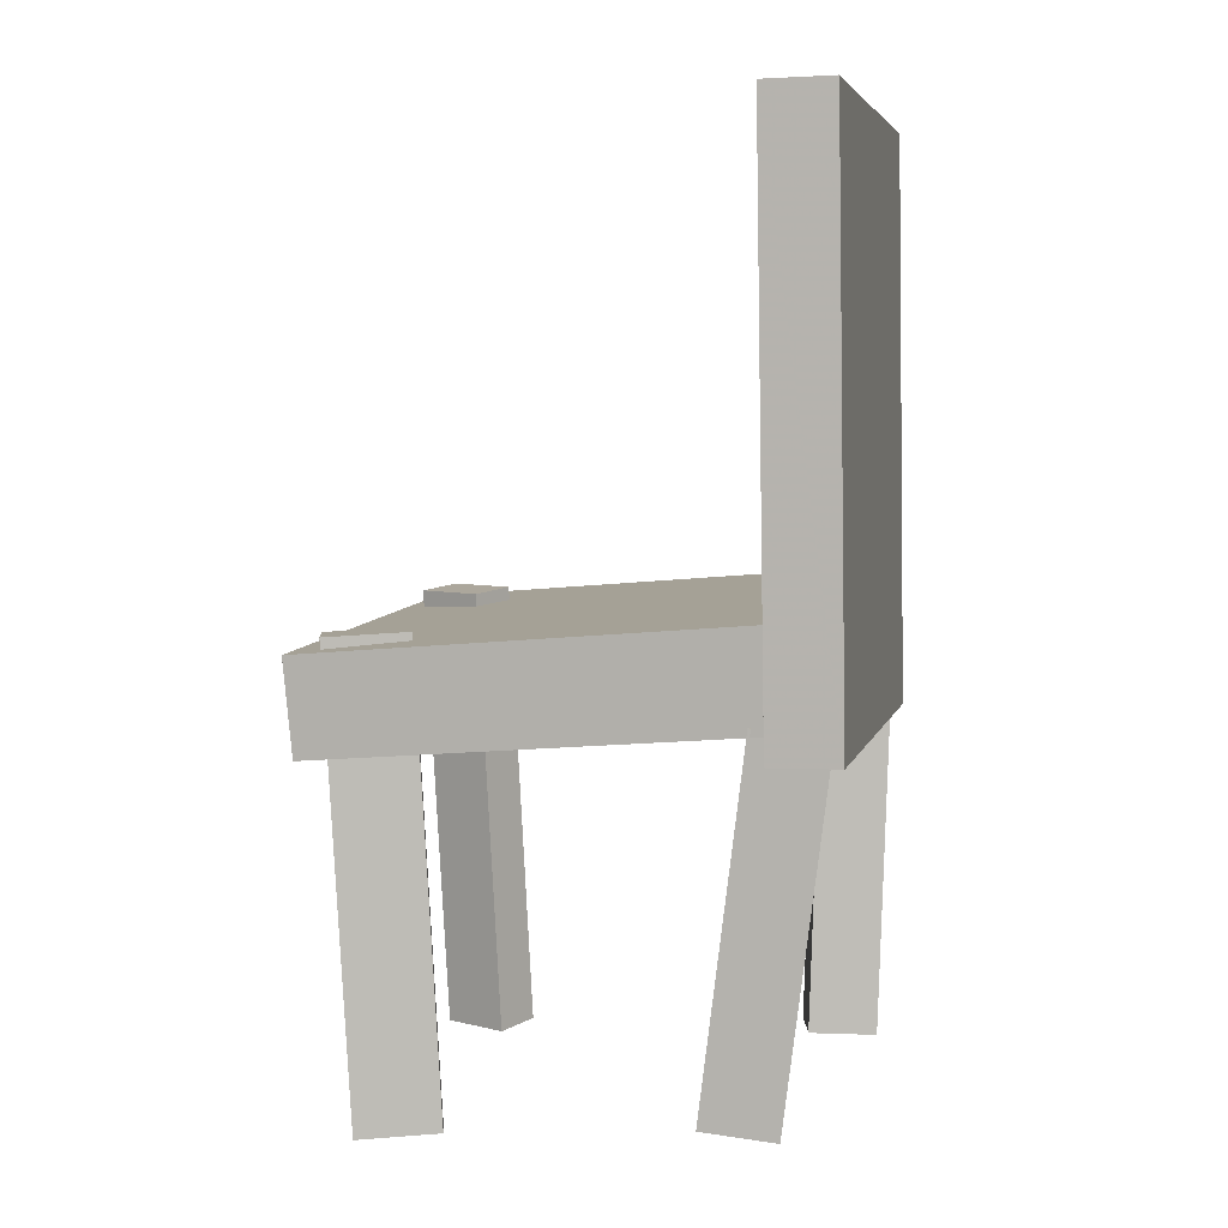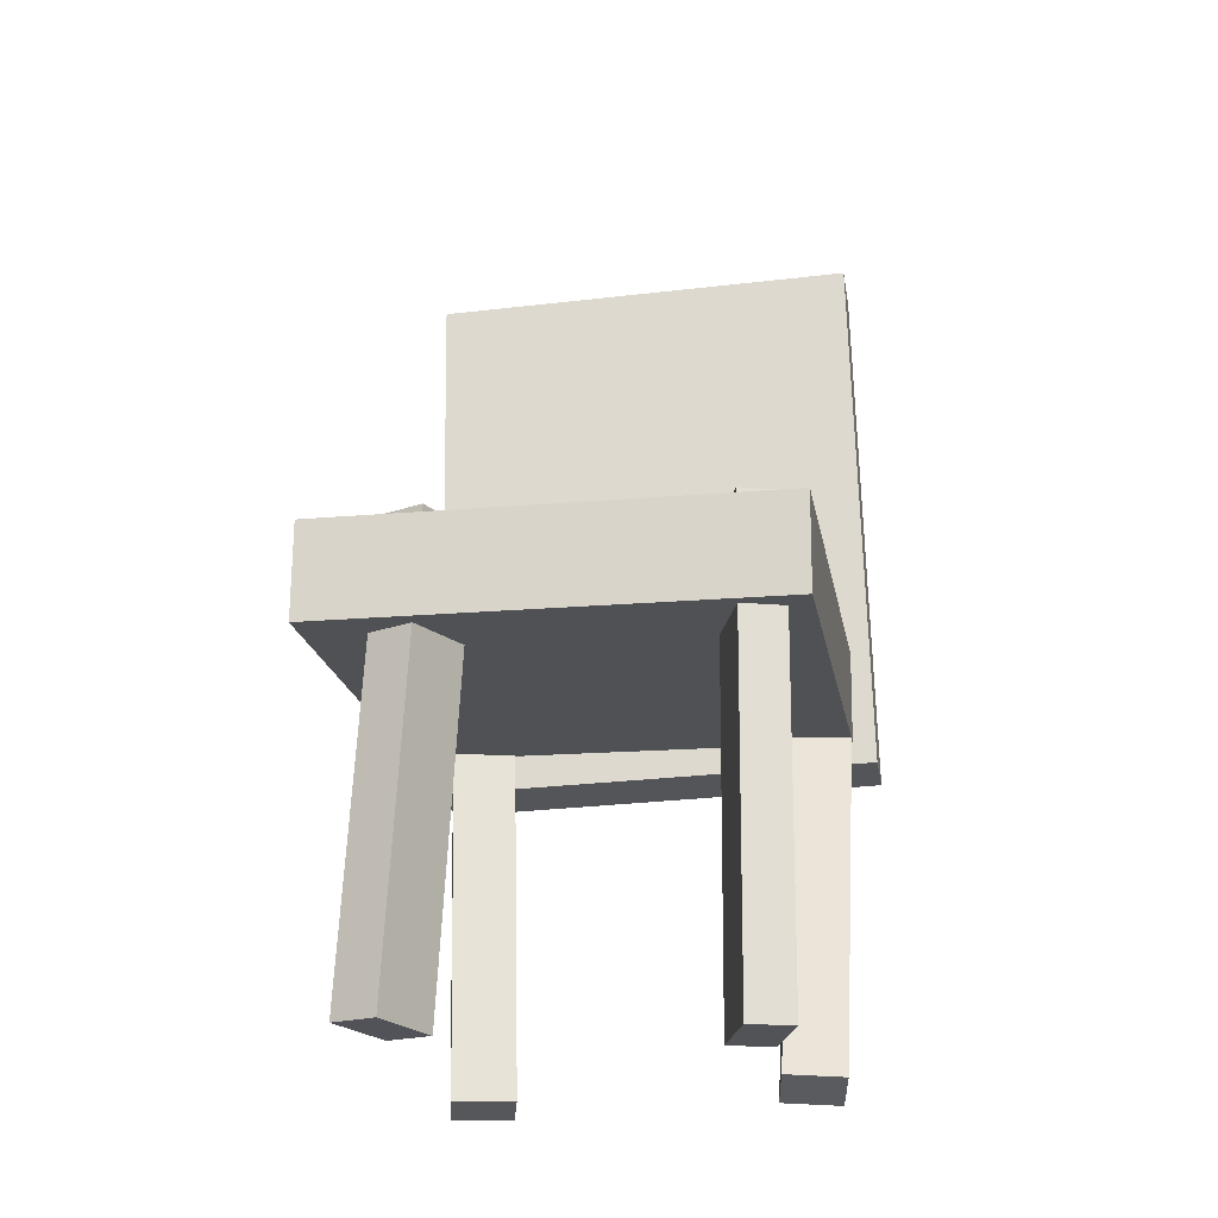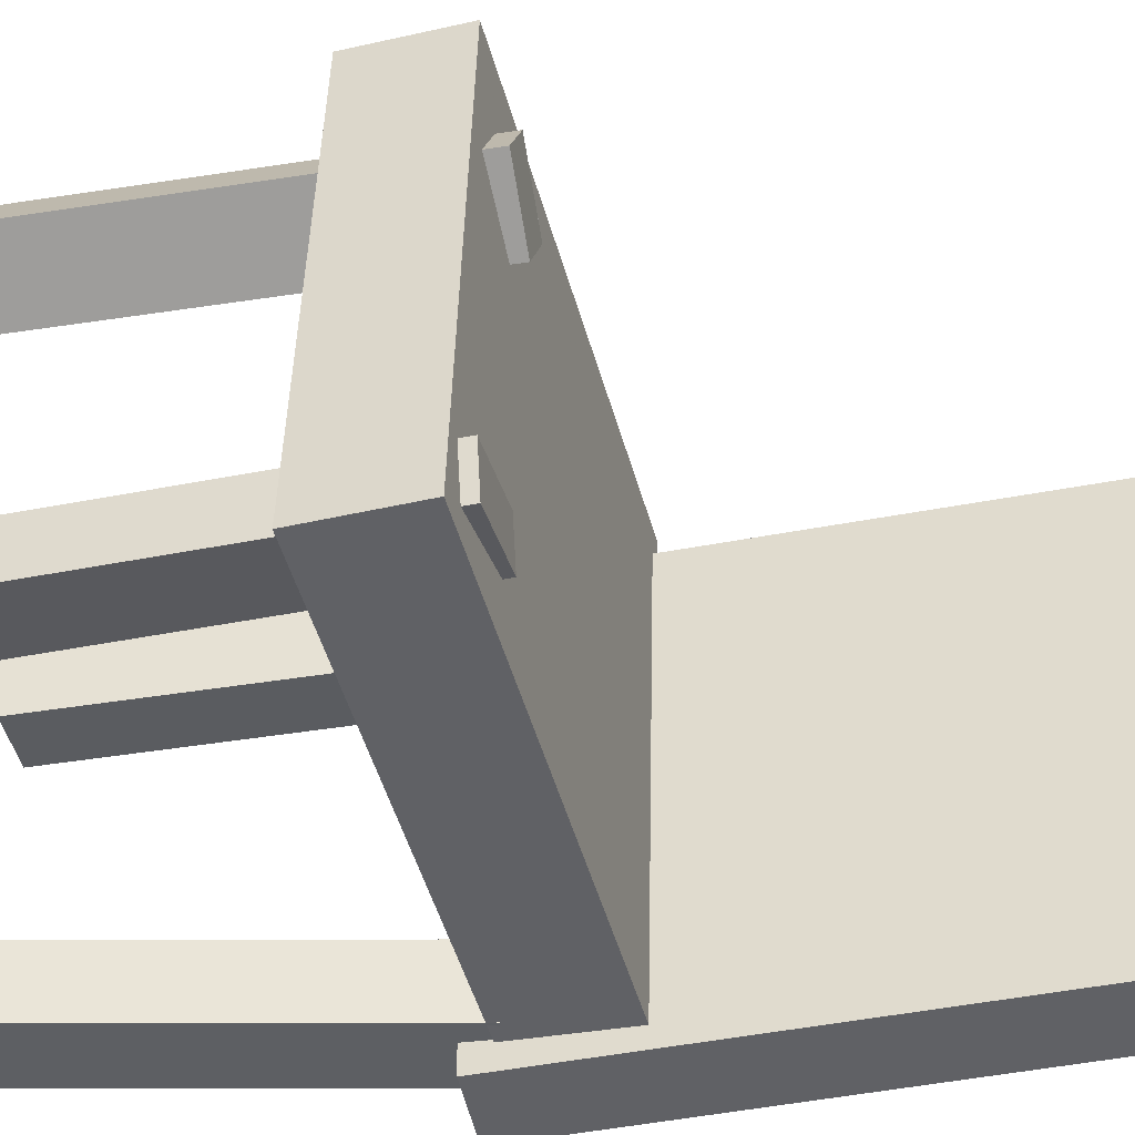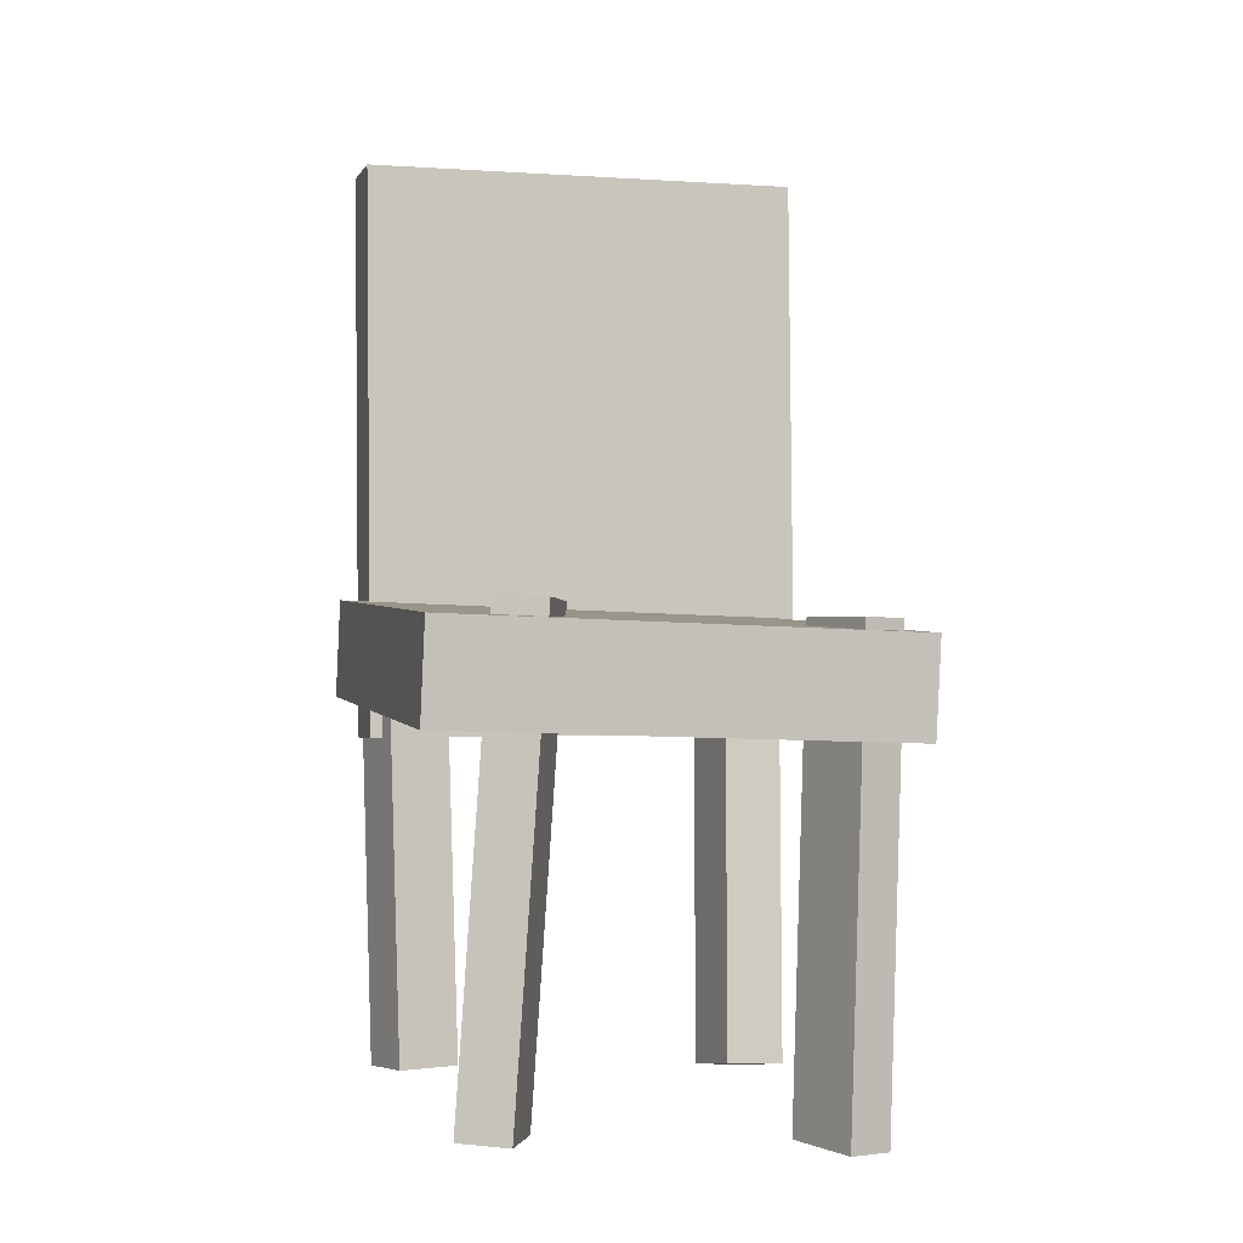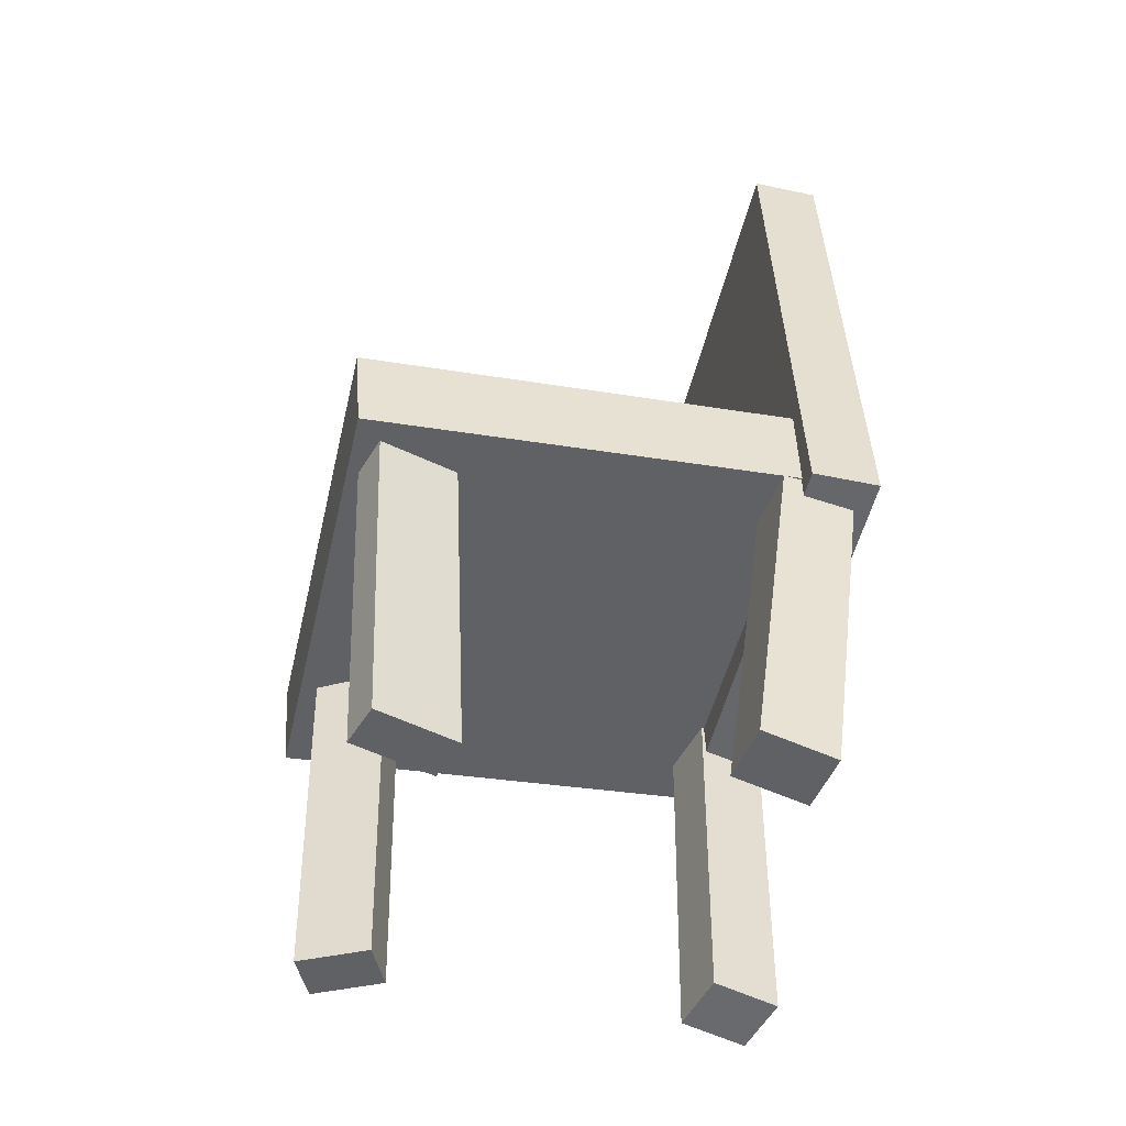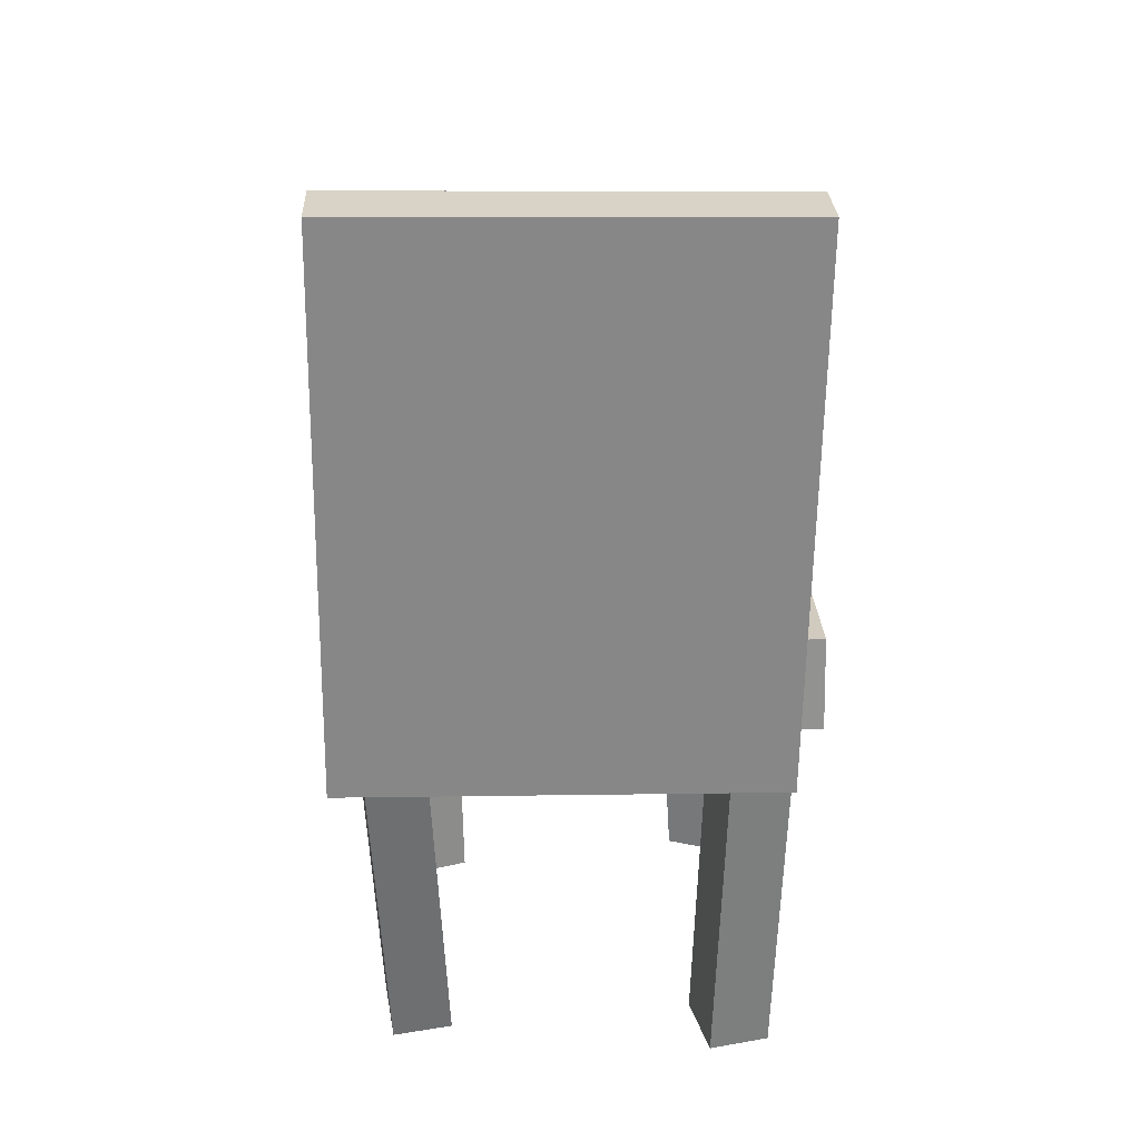
<metadata>
{"format":"obj","ext":"obj","renderer":"f3d","projection":"perspective","resolution":1024,"background":"white","views":[{"elev":6.0,"azim":-167.3,"up":"+Y"},{"elev":-25.2,"azim":99.1,"up":"+Y"},{"elev":-47.4,"azim":100.2,"up":"+Z"},{"elev":-3.4,"azim":73.6,"up":"+Y"},{"elev":-51.3,"azim":166.1,"up":"+Y"},{"elev":28.9,"azim":-92.8,"up":"+Y"}]}
</metadata>
<code>
v 0.226 -0.1347 -0.1833
v 0.2204 -0.1257 0.2201
v -0.1723 -0.09963 -0.1896
v -0.1779 -0.09063 0.2138
v 0.2335 -0.0495 -0.1851
v 0.2279 -0.0405 0.2183
v -0.1648 -0.01445 -0.1914
v -0.1703 -0.005458 0.212
f 1.0 7.0 5.0
f 1.0 3.0 7.0
f 1.0 4.0 3.0
f 1.0 2.0 4.0
f 3.0 8.0 7.0
f 3.0 4.0 8.0
f 5.0 7.0 8.0
f 5.0 8.0 6.0
f 1.0 5.0 6.0
f 1.0 6.0 2.0
f 2.0 6.0 8.0
f 2.0 8.0 4.0
v 0.1376 -0.4327 0.1158
v 0.1181 -0.4296 0.1561
v 0.1529 -0.02529 0.09168
v 0.1334 -0.02217 0.132
v 0.1957 -0.4332 0.144
v 0.1761 -0.4301 0.1843
v 0.211 -0.0258 0.1199
v 0.1914 -0.02268 0.1602
f 9.0 15.0 13.0
f 9.0 11.0 15.0
f 9.0 12.0 11.0
f 9.0 10.0 12.0
f 11.0 16.0 15.0
f 11.0 12.0 16.0
f 13.0 15.0 16.0
f 13.0 16.0 14.0
f 9.0 13.0 14.0
f 9.0 14.0 10.0
f 10.0 14.0 16.0
f 10.0 16.0 12.0
v -0.2181 -0.12 -0.2107
v -0.2208 -0.126 0.1859
v -0.2081 0.3885 -0.2029
v -0.2108 0.3825 0.1937
v -0.1572 -0.1212 -0.2103
v -0.1599 -0.1272 0.1863
v -0.1472 0.3873 -0.2025
v -0.1499 0.3813 0.1941
f 17.0 23.0 21.0
f 17.0 19.0 23.0
f 17.0 20.0 19.0
f 17.0 18.0 20.0
f 19.0 24.0 23.0
f 19.0 20.0 24.0
f 21.0 23.0 24.0
f 21.0 24.0 22.0
f 17.0 21.0 22.0
f 17.0 22.0 18.0
f 18.0 22.0 24.0
f 18.0 24.0 20.0
v -0.1355 -0.4153 0.1633
v -0.1951 -0.4172 0.1771
v -0.1482 -0.4141 0.1087
v -0.2078 -0.416 0.1226
v -0.1454 -0.03571 0.1735
v -0.2049 -0.03764 0.1873
v -0.1581 -0.03458 0.1189
v -0.2176 -0.0365 0.1328
f 25.0 31.0 29.0
f 25.0 27.0 31.0
f 25.0 28.0 27.0
f 25.0 26.0 28.0
f 27.0 32.0 31.0
f 27.0 28.0 32.0
f 29.0 31.0 32.0
f 29.0 32.0 30.0
f 25.0 29.0 30.0
f 25.0 30.0 26.0
f 26.0 30.0 32.0
f 26.0 32.0 28.0
v -0.1653 -0.4247 -0.1677
v -0.1586 -0.4216 -0.1135
v -0.2066 -0.1027 -0.1813
v -0.1999 -0.09954 -0.1271
v -0.1 -0.4167 -0.1762
v -0.09338 -0.4135 -0.122
v -0.1413 -0.09465 -0.1897
v -0.1347 -0.09153 -0.1355
f 33.0 39.0 37.0
f 33.0 35.0 39.0
f 33.0 36.0 35.0
f 33.0 34.0 36.0
f 35.0 40.0 39.0
f 35.0 36.0 40.0
f 37.0 39.0 40.0
f 37.0 40.0 38.0
f 33.0 37.0 38.0
f 33.0 38.0 34.0
f 34.0 38.0 40.0
f 34.0 40.0 36.0
v 0.15 -0.03312 -0.1062
v 0.2204 -0.03703 -0.1279
v 0.1385 -0.03311 -0.1434
v 0.2089 -0.03702 -0.1651
v 0.129 -0.4465 -0.09988
v 0.1994 -0.4504 -0.1216
v 0.1175 -0.4465 -0.1371
v 0.188 -0.4504 -0.1588
f 41.0 47.0 45.0
f 41.0 43.0 47.0
f 41.0 44.0 43.0
f 41.0 42.0 44.0
f 43.0 48.0 47.0
f 43.0 44.0 48.0
f 45.0 47.0 48.0
f 45.0 48.0 46.0
f 41.0 45.0 46.0
f 41.0 46.0 42.0
f 42.0 46.0 48.0
f 42.0 48.0 44.0

</code>
